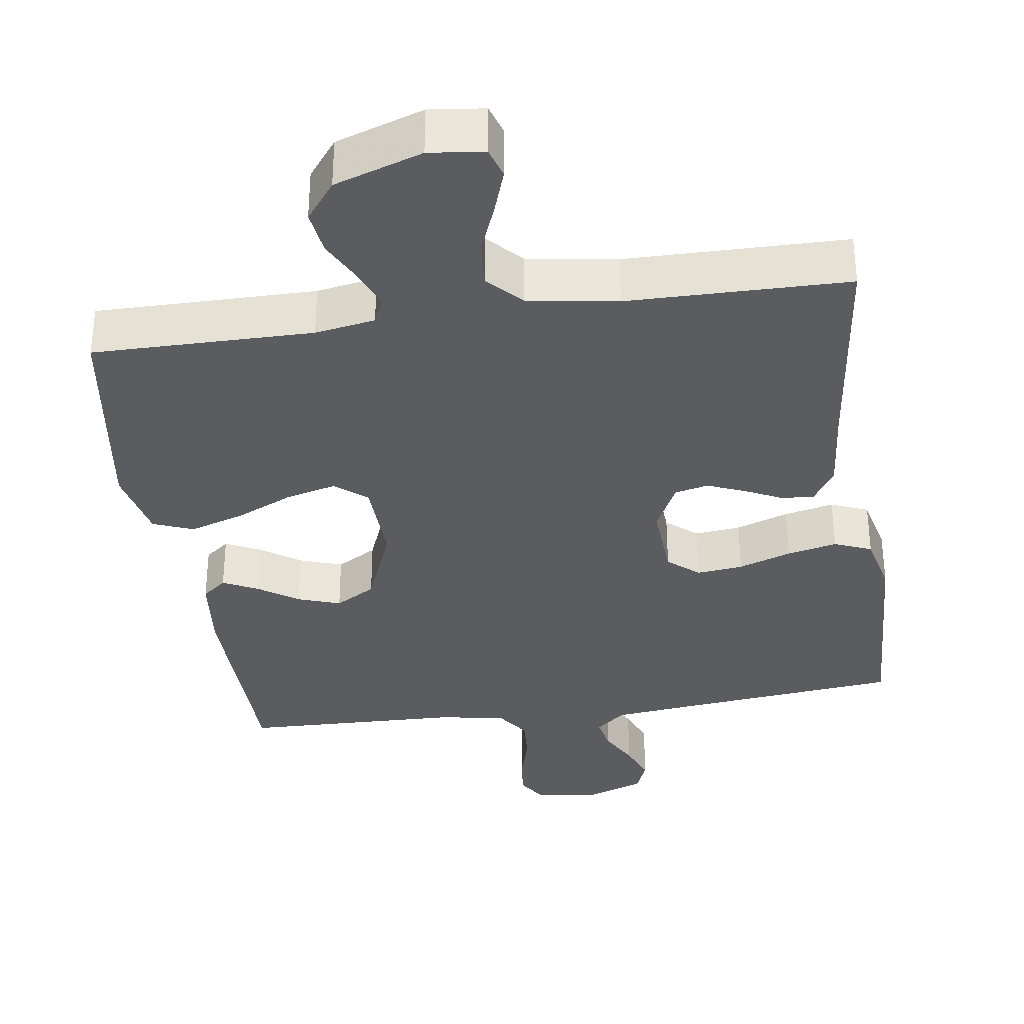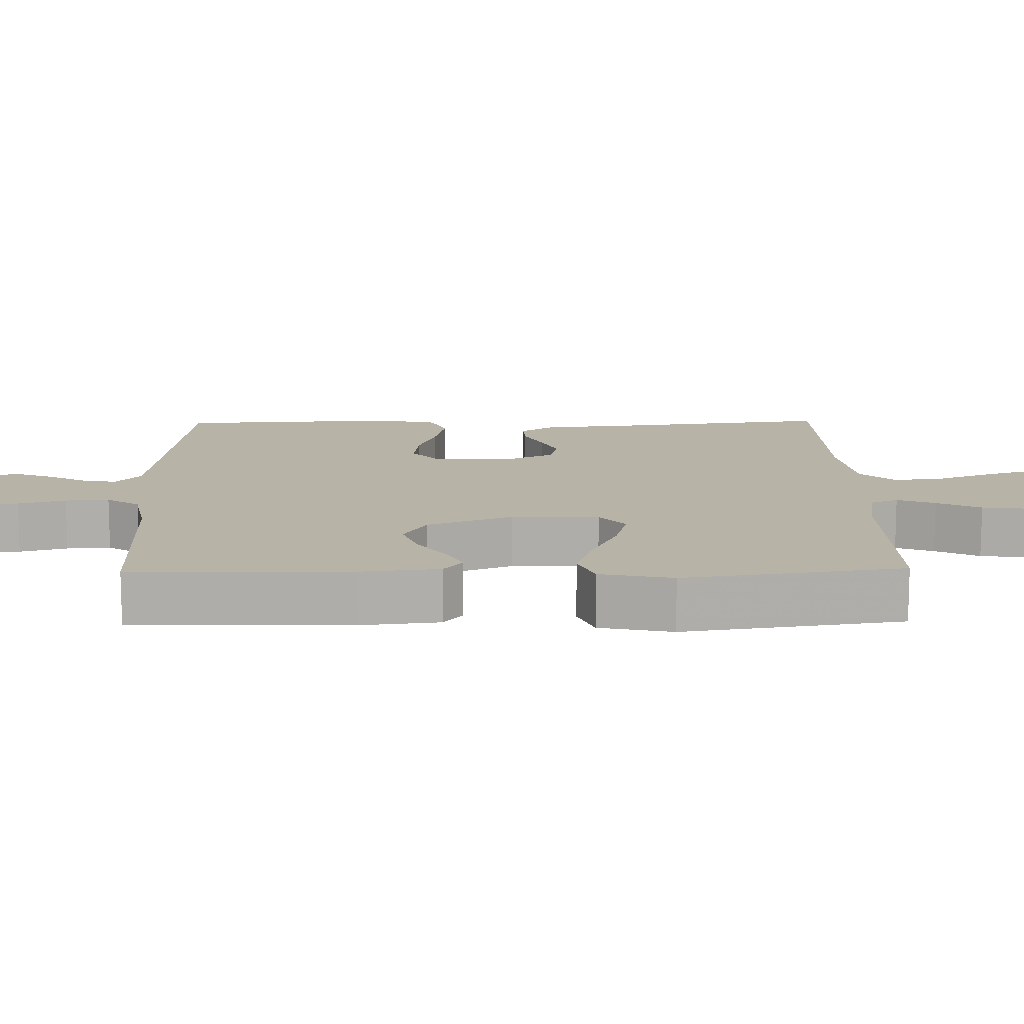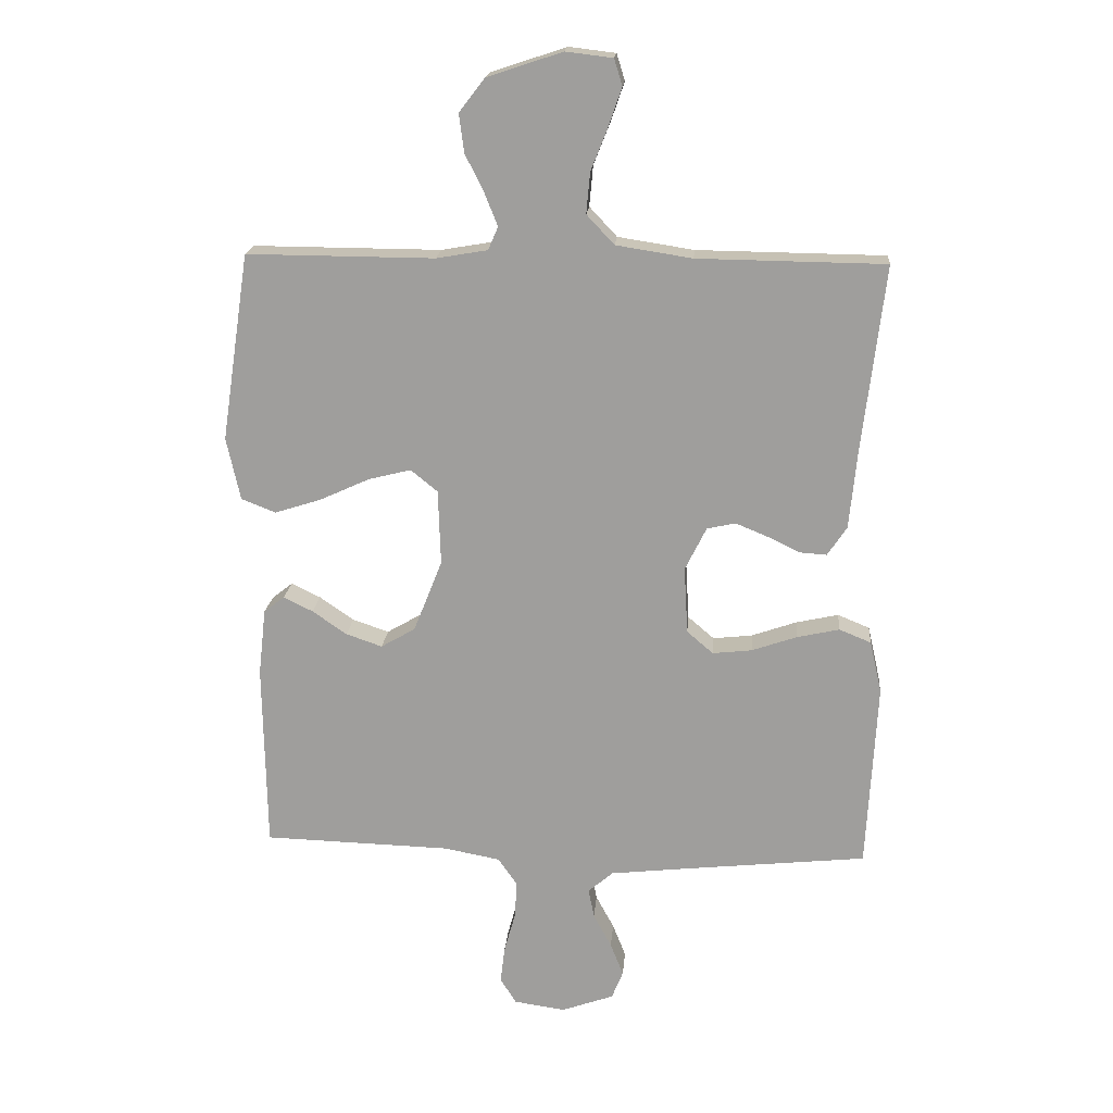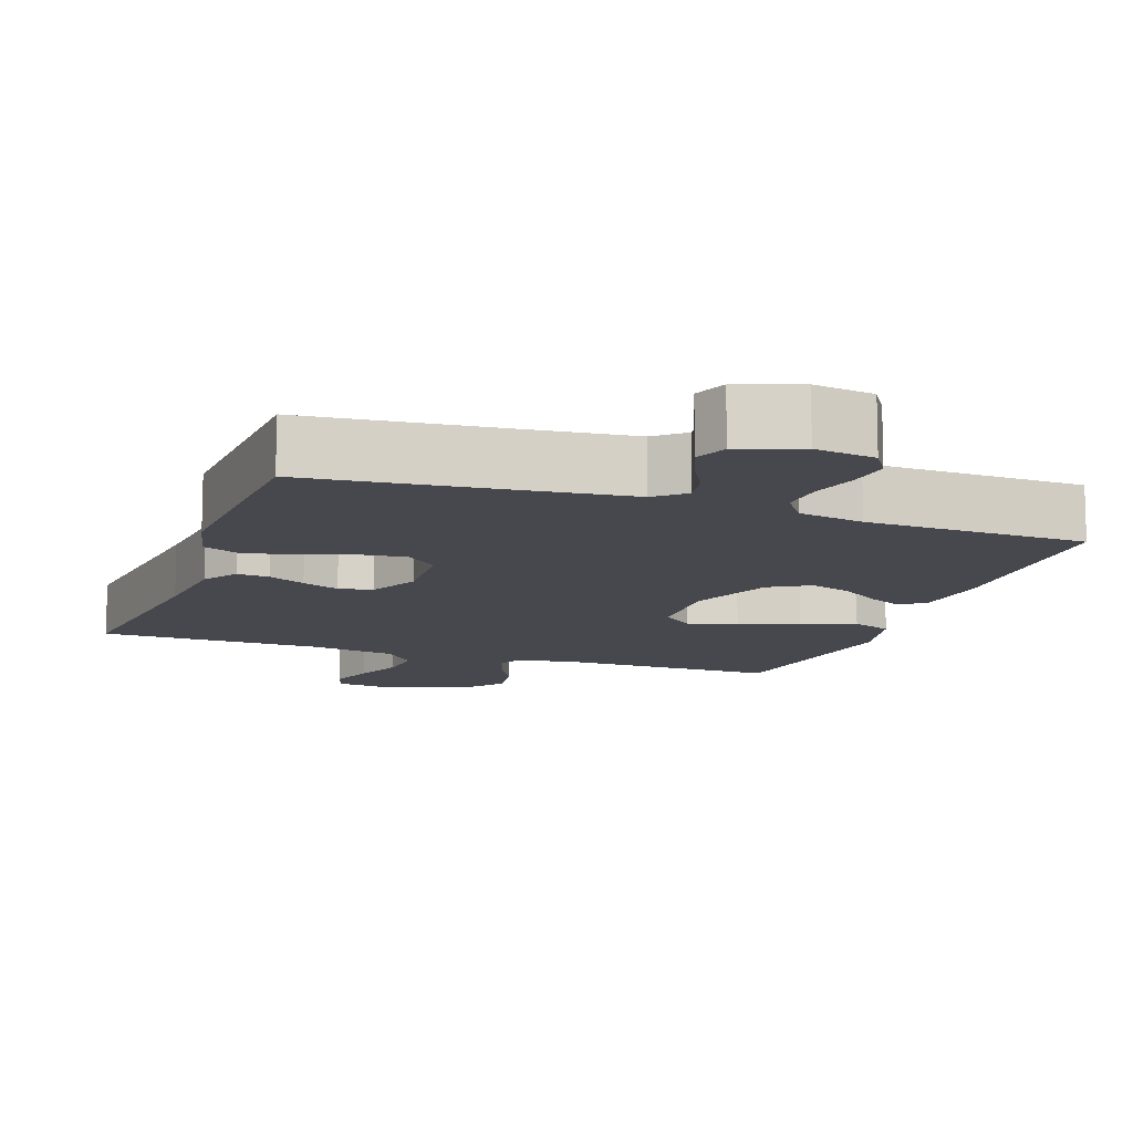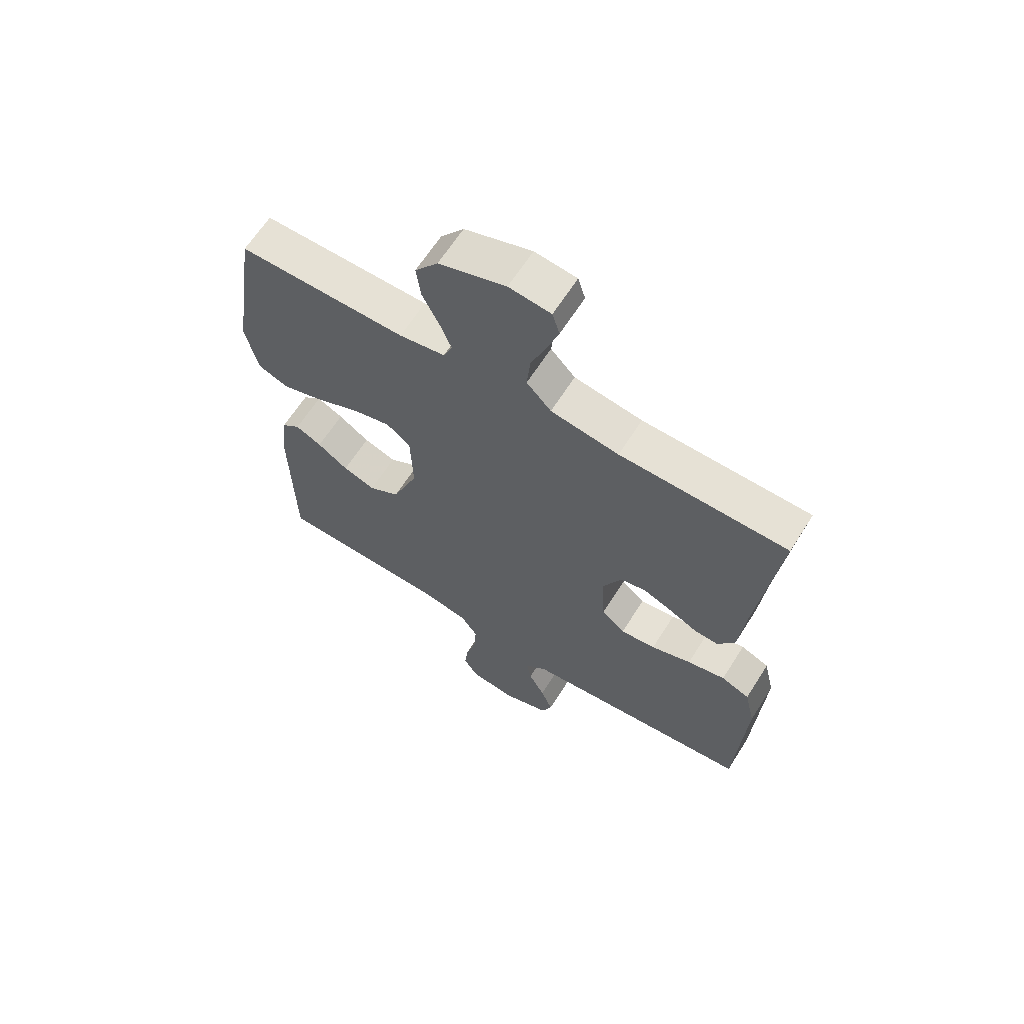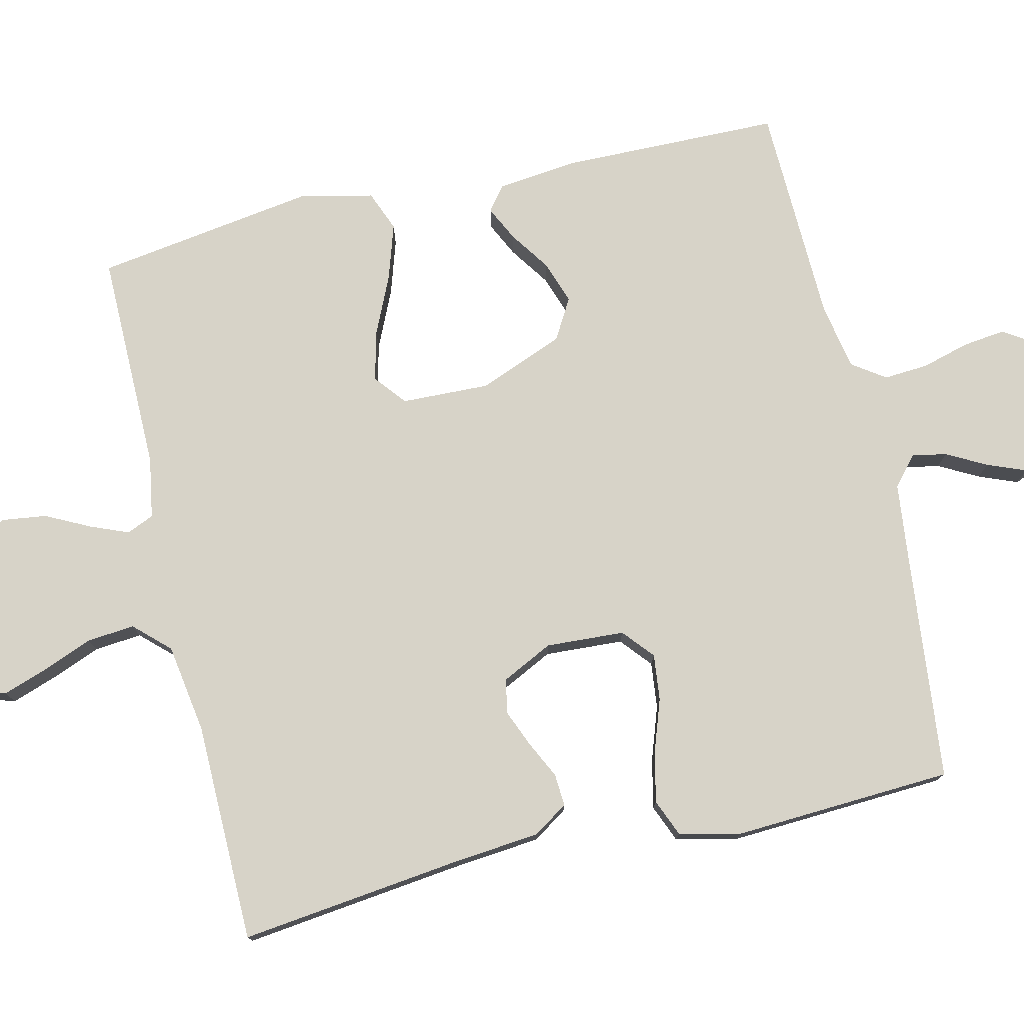
<metadata>
{"format":"obj","ext":"obj","renderer":"f3d","projection":"perspective","resolution":1024,"background":"white","views":[{"elev":-34.5,"azim":8.4,"up":"+Y"},{"elev":12.8,"azim":-91.1,"up":"+Y"},{"elev":18.3,"azim":4.7,"up":"+Z"},{"elev":-11.8,"azim":160.5,"up":"+Y"},{"elev":64.2,"azim":32.3,"up":"+Z"},{"elev":76.8,"azim":76.9,"up":"+Y"}]}
</metadata>
<code>
v -0.5 0.07 -0.5
v -0.505 0.07 -0.2
v -0.493 0.07 -0.093
v -0.46 0.07 -0.067
v -0.413 0.07 -0.09
v -0.358 0.07 -0.128
v -0.3 0.07 -0.148
v -0.245 0.07 -0.116
v -0.199 0.07 0
v -0.203 0.07 0.12
v -0.246 0.07 0.155
v -0.314 0.07 0.138
v -0.393 0.07 0.102
v -0.468 0.07 0.078
v -0.523 0.07 0.1
v -0.545 0.07 0.2
v -0.5 0.07 0.5
v -0.2 0.07 0.498
v -0.118 0.07 0.512
v -0.102 0.07 0.549
v -0.123 0.07 0.601
v -0.153 0.07 0.661
v -0.161 0.07 0.722
v -0.12 0.07 0.775
v 0 0.07 0.815
v 0.075 0.07 0.806
v 0.088 0.07 0.764
v 0.067 0.07 0.703
v 0.04 0.07 0.635
v 0.034 0.07 0.57
v 0.078 0.07 0.523
v 0.2 0.07 0.504
v 0.5 0.07 0.5
v 0.464 0.07 0.2
v 0.452 0.07 0.077
v 0.421 0.07 0.03
v 0.377 0.07 0.033
v 0.326 0.07 0.058
v 0.275 0.07 0.079
v 0.229 0.07 0.069
v 0.195 0.07 0
v 0.201 0.07 -0.107
v 0.243 0.07 -0.143
v 0.306 0.07 -0.136
v 0.378 0.07 -0.111
v 0.446 0.07 -0.096
v 0.497 0.07 -0.117
v 0.516 0.07 -0.2
v 0.5 0.07 -0.5
v 0.2 0.07 -0.531
v 0.083 0.07 -0.544
v 0.043 0.07 -0.578
v 0.052 0.07 -0.625
v 0.081 0.07 -0.679
v 0.102 0.07 -0.732
v 0.084 0.07 -0.777
v 0 0.07 -0.807
v -0.082 0.07 -0.795
v -0.108 0.07 -0.754
v -0.101 0.07 -0.696
v -0.083 0.07 -0.631
v -0.079 0.07 -0.571
v -0.11 0.07 -0.526
v -0.2 0.07 -0.509
v -0.5 0 -0.5
v -0.505 0 -0.2
v -0.493 0 -0.093
v -0.46 0 -0.067
v -0.413 0 -0.09
v -0.358 0 -0.128
v -0.3 0 -0.148
v -0.245 0 -0.116
v -0.199 0 0
v -0.203 0 0.12
v -0.246 0 0.155
v -0.314 0 0.138
v -0.393 0 0.102
v -0.468 0 0.078
v -0.523 0 0.1
v -0.545 0 0.2
v -0.5 0 0.5
v -0.2 0 0.498
v -0.118 0 0.512
v -0.102 0 0.549
v -0.123 0 0.601
v -0.153 0 0.661
v -0.161 0 0.722
v -0.12 0 0.775
v 0 0 0.815
v 0.075 0 0.806
v 0.088 0 0.764
v 0.067 0 0.703
v 0.04 0 0.635
v 0.034 0 0.57
v 0.078 0 0.523
v 0.2 0 0.504
v 0.5 0 0.5
v 0.464 0 0.2
v 0.452 0 0.077
v 0.421 0 0.03
v 0.377 0 0.033
v 0.326 0 0.058
v 0.275 0 0.079
v 0.229 0 0.069
v 0.195 0 0
v 0.201 0 -0.107
v 0.243 0 -0.143
v 0.306 0 -0.136
v 0.378 0 -0.111
v 0.446 0 -0.096
v 0.497 0 -0.117
v 0.516 0 -0.2
v 0.5 0 -0.5
v 0.2 0 -0.531
v 0.083 0 -0.544
v 0.043 0 -0.578
v 0.052 0 -0.625
v 0.081 0 -0.679
v 0.102 0 -0.732
v 0.084 0 -0.777
v 0 0 -0.807
v -0.082 0 -0.795
v -0.108 0 -0.754
v -0.101 0 -0.696
v -0.083 0 -0.631
v -0.079 0 -0.571
v -0.11 0 -0.526
v -0.2 0 -0.509
f 59 60 61
f 58 59 61
f 57 58 61
f 56 57 61
f 55 56 61
f 54 55 61
f 53 54 61
f 52 53 61 62
f 51 52 62 63
f 48 49 50
f 47 48 50
f 46 47 50
f 45 46 50
f 44 45 50
f 51 63 64
f 50 51 64
f 44 50 64
f 43 44 64
f 36 37 38
f 35 36 38
f 34 35 38
f 34 38 39
f 33 34 39
f 32 33 39
f 31 32 39 40
f 27 28 29
f 26 27 29
f 25 26 29
f 24 25 29
f 23 24 29
f 22 23 29
f 21 22 29
f 20 21 29 30
f 31 40 41
f 30 31 41
f 20 30 41
f 19 20 41
f 16 17 18
f 15 16 18
f 14 15 18
f 13 14 18
f 12 13 18
f 4 5 6
f 3 4 6
f 2 3 6
f 1 2 6
f 64 1 6
f 64 6 7
f 64 7 8
f 43 64 8
f 42 43 8
f 41 42 8 9
f 19 41 9 10
f 11 12 18 19
f 10 11 19
f 125 124 123
f 125 123 122
f 125 122 121
f 125 121 120
f 125 120 119
f 125 119 118
f 125 118 117
f 126 125 117 116
f 127 126 116 115
f 114 113 112
f 114 112 111
f 114 111 110
f 114 110 109
f 114 109 108
f 128 127 115
f 128 115 114
f 128 114 108
f 128 108 107
f 102 101 100
f 102 100 99
f 102 99 98
f 103 102 98
f 103 98 97
f 103 97 96
f 104 103 96 95
f 93 92 91
f 93 91 90
f 93 90 89
f 93 89 88
f 93 88 87
f 93 87 86
f 93 86 85
f 94 93 85 84
f 105 104 95
f 105 95 94
f 105 94 84
f 105 84 83
f 82 81 80
f 82 80 79
f 82 79 78
f 82 78 77
f 82 77 76
f 70 69 68
f 70 68 67
f 70 67 66
f 70 66 65
f 70 65 128
f 71 70 128
f 72 71 128
f 72 128 107
f 72 107 106
f 73 72 106 105
f 74 73 105 83
f 83 82 76 75
f 83 75 74
f 1 65 66 2
f 2 66 67 3
f 3 67 68 4
f 4 68 69 5
f 5 69 70 6
f 6 70 71 7
f 7 71 72 8
f 8 72 73 9
f 9 73 74 10
f 10 74 75 11
f 11 75 76 12
f 12 76 77 13
f 13 77 78 14
f 14 78 79 15
f 15 79 80 16
f 16 80 81 17
f 17 81 82 18
f 18 82 83 19
f 19 83 84 20
f 20 84 85 21
f 21 85 86 22
f 22 86 87 23
f 23 87 88 24
f 24 88 89 25
f 25 89 90 26
f 26 90 91 27
f 27 91 92 28
f 28 92 93 29
f 29 93 94 30
f 30 94 95 31
f 31 95 96 32
f 32 96 97 33
f 33 97 98 34
f 34 98 99 35
f 35 99 100 36
f 36 100 101 37
f 37 101 102 38
f 38 102 103 39
f 39 103 104 40
f 40 104 105 41
f 41 105 106 42
f 42 106 107 43
f 43 107 108 44
f 44 108 109 45
f 45 109 110 46
f 46 110 111 47
f 47 111 112 48
f 48 112 113 49
f 49 113 114 50
f 50 114 115 51
f 51 115 116 52
f 52 116 117 53
f 53 117 118 54
f 54 118 119 55
f 55 119 120 56
f 56 120 121 57
f 57 121 122 58
f 58 122 123 59
f 59 123 124 60
f 60 124 125 61
f 61 125 126 62
f 62 126 127 63
f 63 127 128 64
f 64 128 65 1

</code>
